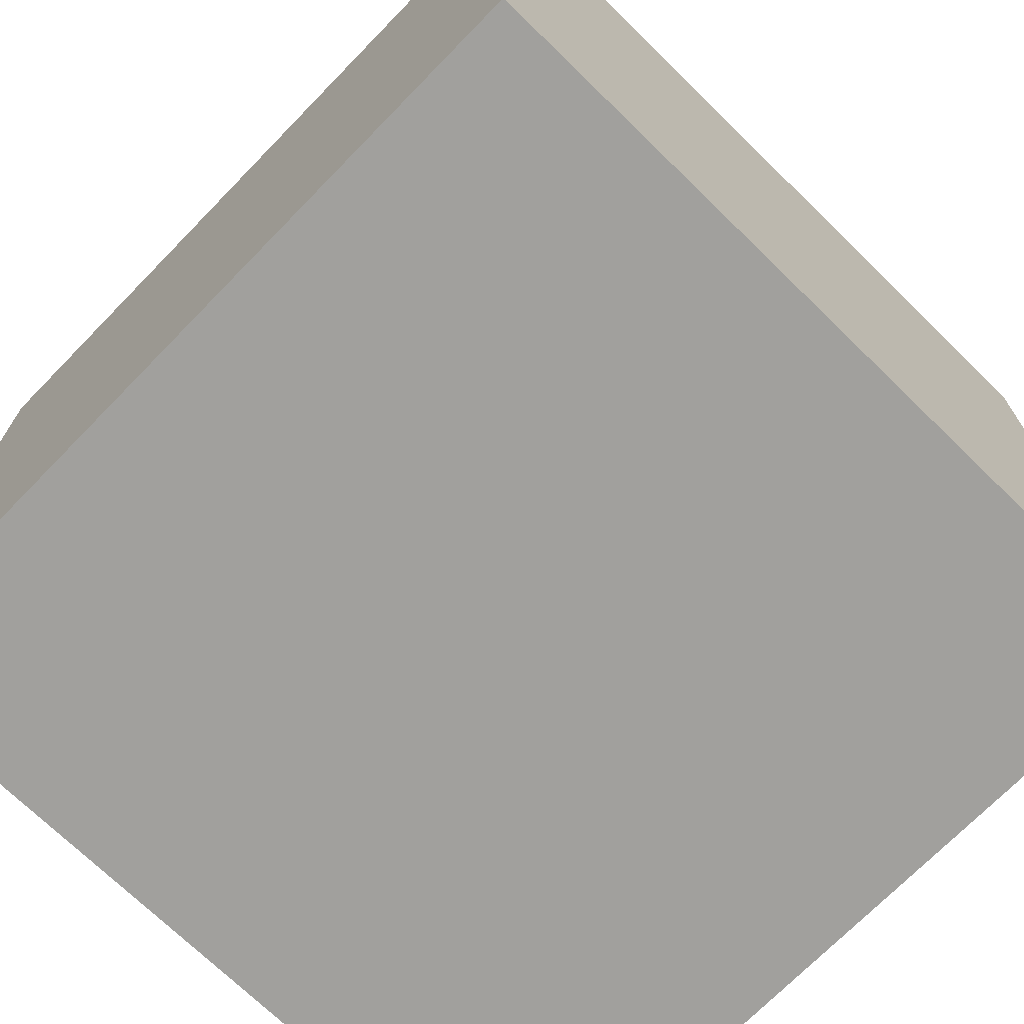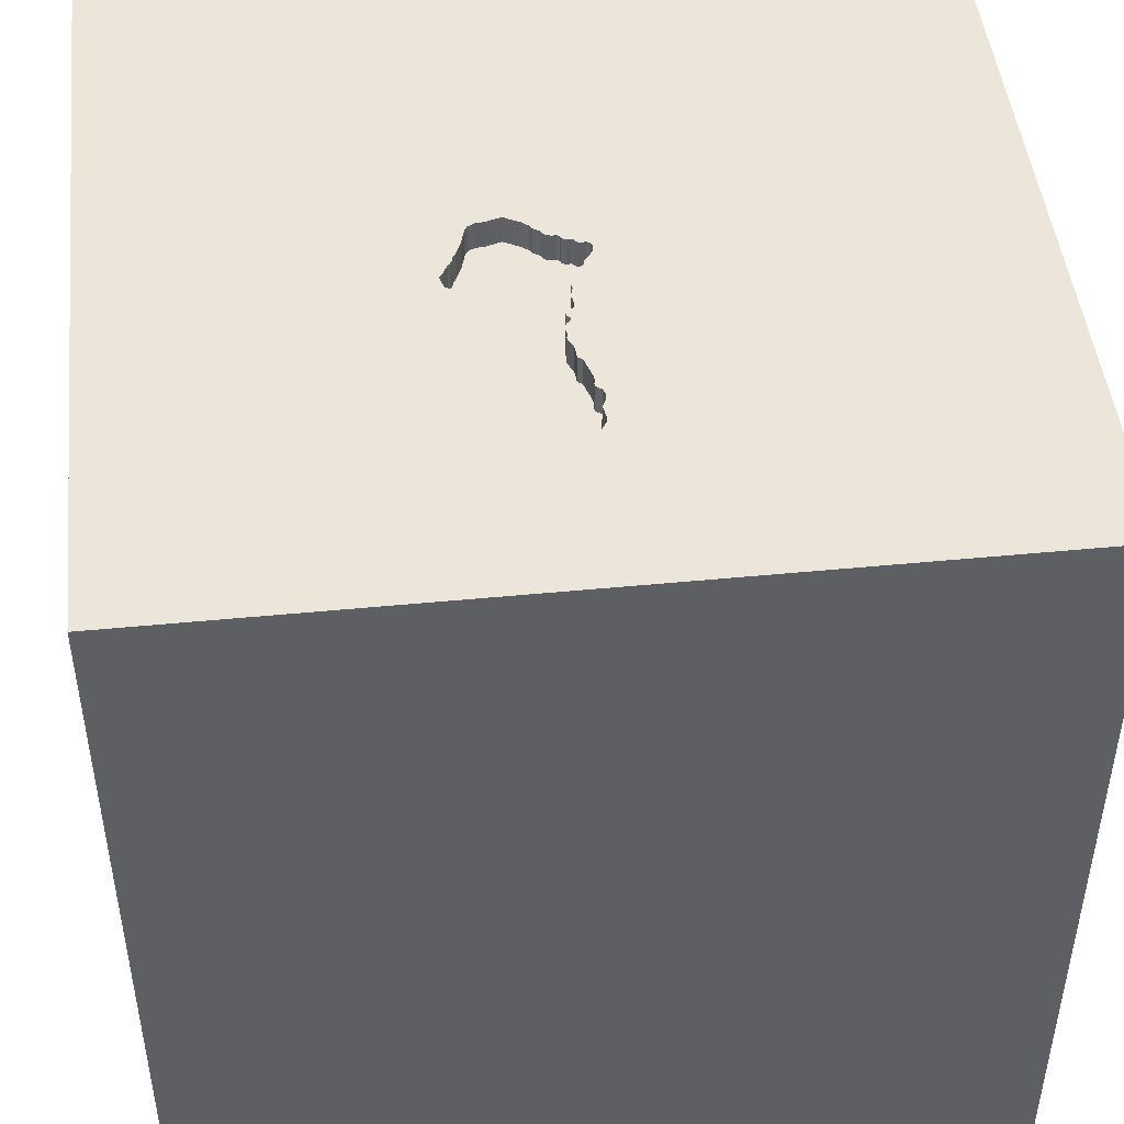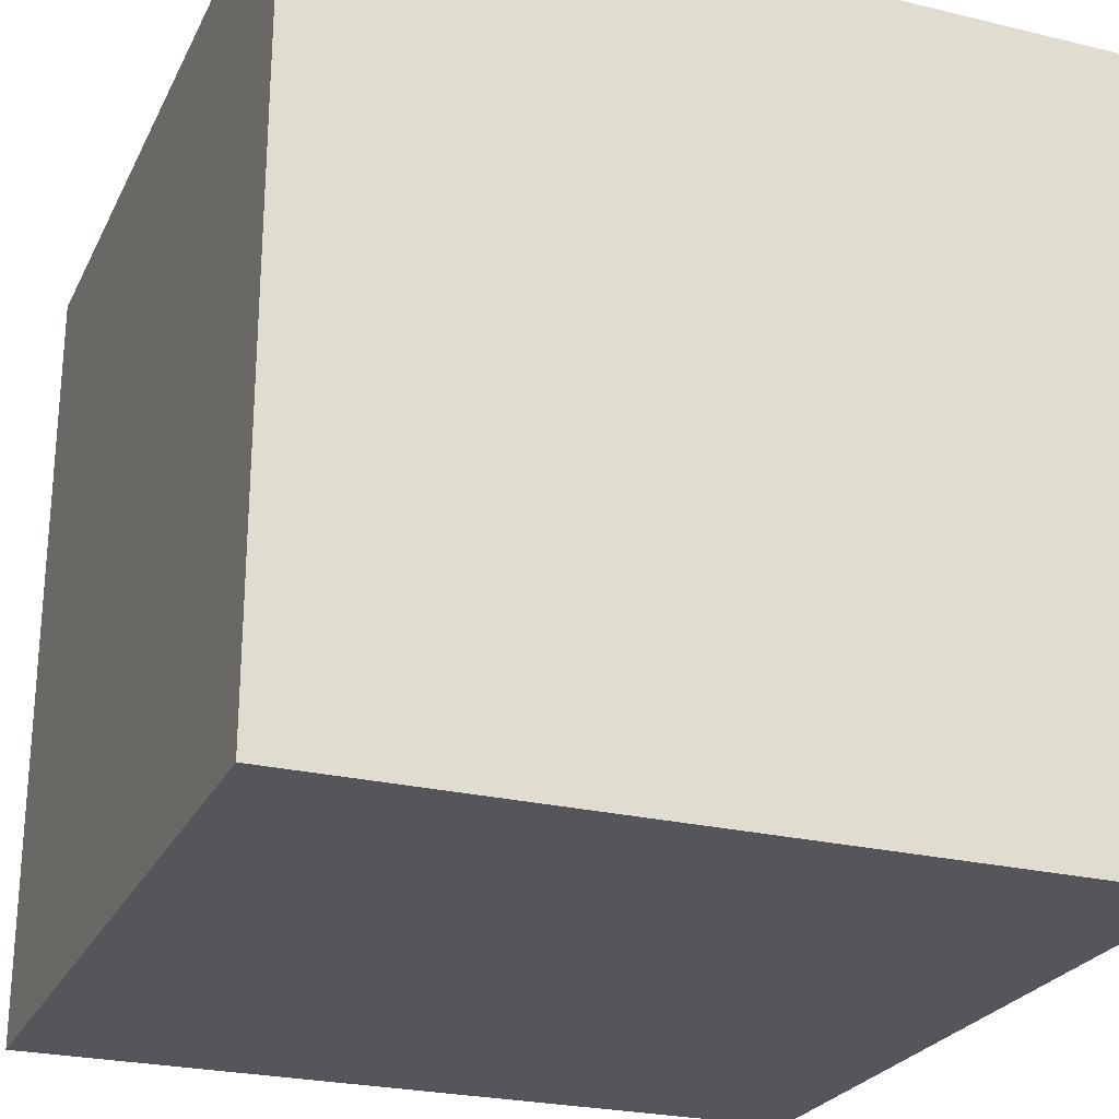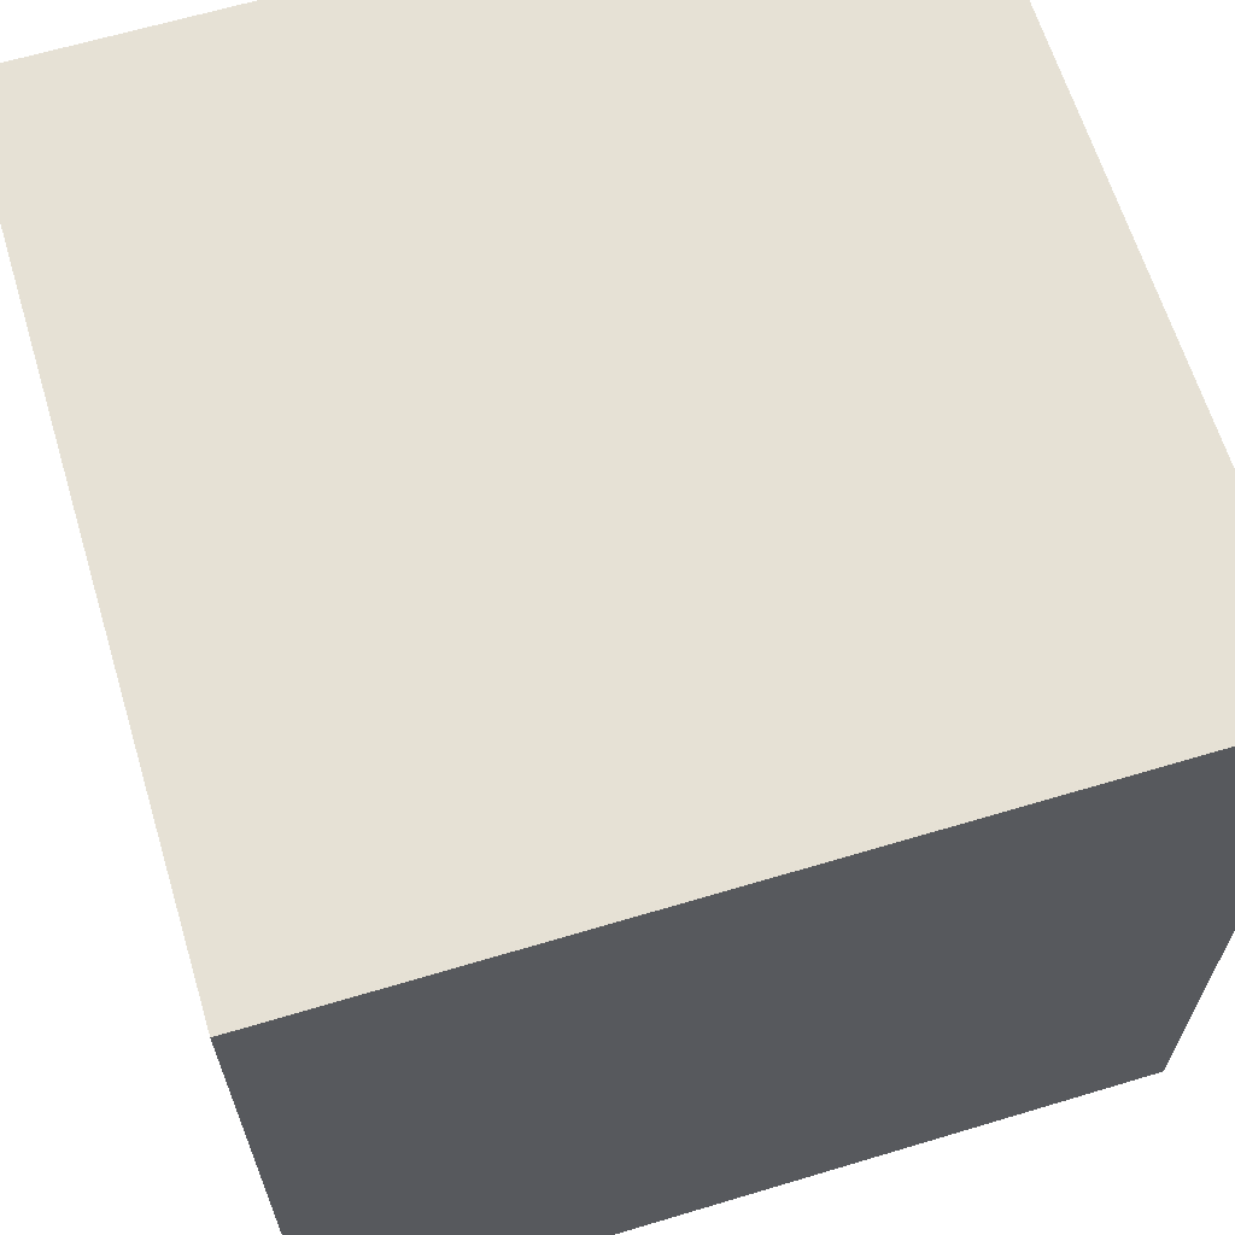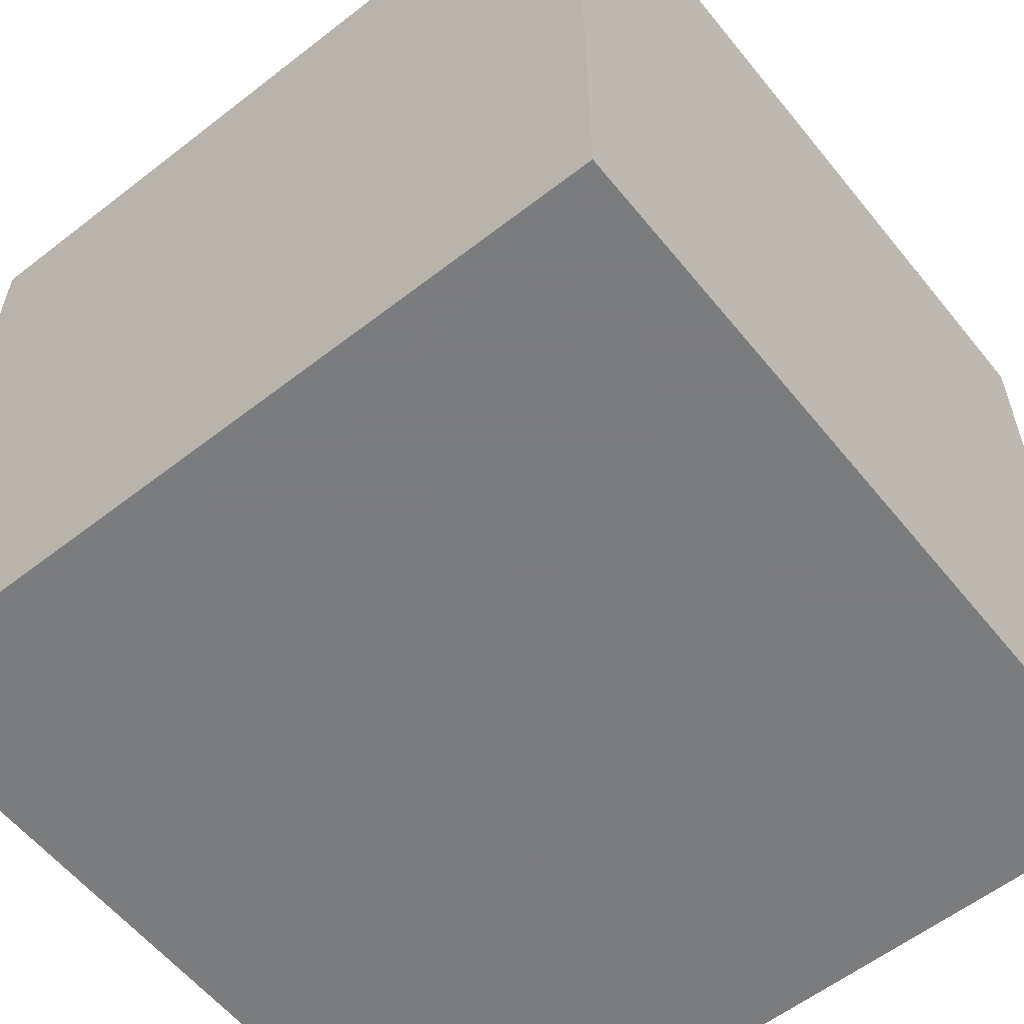
<metadata>
{"format":"obj","ext":"obj","renderer":"f3d","projection":"perspective","resolution":1024,"background":"white","views":[{"elev":-71.6,"azim":45.7,"up":"+Y"},{"elev":47.0,"azim":-6.3,"up":"+Y"},{"elev":-25.1,"azim":68.7,"up":"+Y"},{"elev":64.3,"azim":-106.8,"up":"+Z"},{"elev":-58.6,"azim":38.7,"up":"+Y"}]}
</metadata>
<code>
o key_165
v -0.06914 1.5 0.001137
v 0.01088 1.5 0.8967
v 0.02309 1.5 0.05115
v 0.002522 1.5 0.2739
v 0.002522 1.4 0.2739
v -0.03861 1.5 0.4378
v -0.03861 1.4 0.4378
v -0.2441 1.5 0.3502
v -0.2441 1.4 0.3502
v -0.09834 1.5 -0.02425
v -0.006738 1.5 0.04453
v -0.006738 1.4 0.04453
v -0.3142 1.5 0.03053
v -0.3142 1.4 0.03053
v -0.03221 1.5 0.3864
v -0.03221 1.4 0.3864
v -0.2739 1.5 0.3126
v -0.3465 1.5 0.09893
v -0.3465 1.4 0.09893
v -0.6641 0.6689 -1.5
v -1.016 0.1432 1.5
v -1.5 -1.5 1.5
v -0.8333 -1.5 -0.3125
v -0.625 1.5 0.3125
v -0.7161 1.5 0.6315
v -0.3878 1.5 0.2102
v -0.2688 1.5 0.3297
v -0.2688 1.4 0.3297
v -0.06583 1.5 0.8885
v -0.06583 1.4 0.8885
v -0.3127 1.5 0.2653
v -0.2324 1.5 -0.05875
v -0.2324 1.4 -0.05876
v 0.06851 1.5 0.06863
v -0.1417 1.5 0.6015
v -0.01885 1.5 0.5774
v -0.01885 1.4 0.5774
v 0.03373 1.5 0.8589
v 0.03373 1.4 0.8589
v 0.4167 0.1432 1.5
v 0.1823 1.094 1.5
v 0.2083 -0.625 1.5
v 0.1562 -1.5 -0.8333
v 0.4167 -1.5 0.4687
v 0.4687 -1.5 -0
v 0.3646 -1.5 1.263
v 1.5 -1.5 -1.5
v 0.1562 -1.5 -0.4167
v -0.1562 -1.5 1.5
v 0.2604 1.5 0
v 0.4036 1.5 1.146
v -0.1042 1.5 -1.5
v -0.1562 1.5 1.5
v 0.804 -0.5111 -1.5
v 1.5 -1.5 1.5
v -0.08303 1.5 0.841
v -0.08303 1.4 0.841
v -0.3469 1.5 0.1083
v 0.008019 1.5 0.05253
v -0.09127 1.5 -0.01087
v -0.09127 1.4 -0.01087
v 0.08317 1.5 0.1076
v 0.08317 1.4 0.1076
v 0.08548 1.5 0.09454
v -0.04908 1.5 0.8928
v -0.04908 1.4 0.8928
v 0.02309 1.4 0.05115
v 0.02604 -1.094 1.5
v 0 -0 1.5
v 0 -1.5 0.05208
v -0.1823 -1.5 1.198
v -0.1823 -1.5 0.625
v -0.2083 -1.5 -1.237
v -0.1042 0.7552 1.5
v -0.1104 1.5 0.7379
v -0.1078 1.5 -0.03258
v -0.2789 1.5 0.2955
v 0.07117 1.5 0.1297
v 0.07117 1.4 0.1297
v 0.04632 1.5 0.1712
v 0.04632 1.4 0.1712
v -0.3469 1.4 0.1083
v 0.01509 1.5 0.2067
v -0.02214 1.5 0.535
v -0.2789 1.4 0.2955
v 0.08391 1.5 0.1035
v 0.02939 1.5 0.7921
v 0.02939 1.4 0.7921
v 0.008018 1.4 0.05253
v 0.03805 1.5 0.8422
v 0.03805 1.4 0.8422
v -0.1926 1.5 0.4092
v -0.1926 1.4 0.4092
v 1.5 1.5 -1.5
v 1.042 0.4297 1.5
v 1.25 -0.1562 1.5
v 1.042 -1.5 0.4167
v 1.094 -1.5 -0.1042
v 0.8065 1.5 -0.1416
v -0.01872 1.5 0.9117
v -0.2654 1.5 -0.05516
v 0.04686 1.5 0.7467
v 0.04686 1.4 0.7467
v 0.01869 1.5 0.6622
v -0.1193 1.5 -0.04278
v -0.07996 1.5 0.8617
v -0.3878 1.4 0.2102
v -0.1417 1.4 0.6015
v 0.02962 1.5 0.7147
v -0.02967 1.5 0.3949
v -0.02967 1.4 0.3949
v -0.006499 1.5 0.9111
v -0.02118 1.5 0.02715
v -0.02118 1.4 0.02715
v -0.002411 1.5 0.5911
v -0.002411 1.4 0.5911
v -0.02208 1.5 0.4205
v -0.2258 1.5 0.3912
v 0.02525 1.5 0.1836
v 0.08548 1.4 0.09454
v -0.4687 -1.5 0.1562
v -0.5599 0.651 1.5
v -0.03625 1.5 0.02852
v -1.5 -0.7682 0.1823
v -1.5 0.4167 0.1562
v -1.5 1.5 1.5
v -1.5 0.4492 -0.6641
v -1.5 0.1823 0.7812
v -1.5 -0.1302 -1.5
v -1.5 -0.1953 -1.172
v -1.5 -0.02604 0.1562
v -1.5 -0.1823 1.146
v -1.5 0 -0.4687
v -1.5 -0.1562 1.5
v -1.5 1.211 -0.1823
v -1.5 -0.4427 -0.6315
v -1.5 -1.5 -0.1562
v -1.5 1.5 -1.5
v -1.5 1.5 0.1042
v -1.5 -1.276 0.01302
v -1.5 -0.3646 0.4948
v -1.5 0.7292 0.4036
v -0.0749 1.5 0.8788
v 0.03046 1.5 0.05516
v 0.04988 1.5 0.1596
v -0.04093 1.5 0.4509
v 0.06851 1.4 0.06863
v 0.02176 1.5 0.683
v 0.04339 1.5 0.7663
v -0.003135 1.5 0.3592
v -0.003135 1.4 0.3592
v -0.03833 1.5 0.4857
v -0.3569 1.5 0.1268
v 1.5 1.5 1.5
v 0.625 -1.5 -0.625
v -0.3791 1.5 0.2293
v -0.3791 1.4 0.2293
v -0.001699 1.5 0.2597
v -0.001699 1.4 0.2597
v 0.01997 1.5 0.7083
v -0.3357 1.5 0.08333
v -0.3357 1.4 0.08333
v -0.2893 1.5 -0.04187
v -0.2893 1.4 -0.04187
v -0.0262 1.5 0.3753
v -0.3817 1.5 0.1682
v -0.002198 1.5 0.331
v -0.002198 1.4 0.331
v -0.2993 1.5 -0.02343
v -0.08503 1.5 0.8447
v -0.02827 1.5 0.02779
v -0.03261 1.5 0.4267
v -0.03261 1.4 0.4267
v 1.5 -0.3841 -0.7129
v 1.5 0.7829 0.6673
v 1.5 0.1042 -1.5
v 1.5 0.1302 1.5
v 1.5 -1.5 0.1562
v 1.5 1.5 0.1042
v -0.02214 1.4 0.535
v 0.004927 1.5 0.2299
v 0.03663 1.5 0.1802
v -1.5 -1.5 -1.5
v -1.354 -0.2083 1.5
v -1.146 -1.5 0.3125
v -1.25 -1.5 -0.3906
v -0.0262 1.4 0.3753
v 0.0619 1.5 0.1402
v 0.04339 1.4 0.7663
v -0.3934 1.5 0.1809
v -0.00927 1.5 0.03599
v -0.008951 1.5 0.3083
v -0.008951 1.4 0.3083
v -0.1715 1.5 0.4803
v -0.1715 1.4 0.4803
v -0.2258 1.4 0.3912
v -0.4297 -0.3906 1.5
v -0.3646 -1.5 -0.5729
v -0.3569 1.4 0.1268
v 0.004927 1.4 0.2299
v -0.0749 1.4 0.8788
v -0.3646 1.5 0.1321
v -0.3646 1.4 0.1321
v 0.03926 1.5 0.7211
v 0.03926 1.4 0.7211
v -0.01692 1.5 0.4066
v -0.01692 1.4 0.4066
v -0.1783 1.5 -0.07479
v -0.1783 1.4 -0.07479
v -0.006498 1.4 0.9111
v 0.08042 1.5 0.07747
v 0.01869 1.4 0.6622
v 0.8333 -0.1562 1.5
v -0.04093 1.4 0.4509
v -0.03625 1.4 0.02852
v 0.02525 1.4 0.1836
v 0.02176 1.4 0.683
v -0.3127 1.4 0.2653
v -0.01872 1.4 0.9117
v -0.1193 1.4 -0.04278
v -0.3731 1.5 0.1502
v -0.3834 1.5 0.2198
v -0.08503 1.4 0.8447
v 0.04122 1.5 0.07054
v 0.04122 1.4 0.07054
v -0.04049 1.5 0.4941
v -0.04049 1.4 0.4941
v -0.00927 1.4 0.03599
v 0.03046 1.4 0.05516
v -0.2054 1.5 -0.06677
v 0.01997 1.4 0.7083
v -0.06914 1.4 0.001137
v -0.2993 1.4 -0.02343
v 0.03663 1.4 0.1802
v 0.01088 1.4 0.8967
v 0.05263 1.5 0.1507
v 0.05263 1.4 0.1507
v -0.03618 1.5 0.4773
v -0.03618 1.4 0.4773
v 0.08042 1.4 0.07747
v -0.3934 1.4 0.1809
v -0.09834 1.4 -0.02425
v -0.02208 1.4 0.4205
v -0.1356 1.5 0.643
v -0.1356 1.4 0.643
v -0.2654 1.4 -0.05516
v -0.0339 1.5 0.9022
v -0.05669 1.5 0.02221
v -0.05669 1.4 0.02221
v 0.0166 1.5 0.6969
v 0.0166 1.4 0.6969
v -0.3817 1.4 0.1682
f 134 132 22
f 22 140 137
f 137 185 22
f 22 184 134
f 22 71 49
f 22 124 140
f 49 68 22
f 137 186 185
f 22 21 184
f 184 21 134
f 126 132 134
f 71 46 49
f 21 126 134
f 132 141 22
f 22 141 124
f 49 55 68
f 185 121 22
f 22 72 71
f 68 197 22
f 197 21 22
f 132 128 141
f 140 183 137
f 121 72 22
f 46 55 49
f 68 42 197
f 126 128 132
f 186 23 185
f 23 121 185
f 126 142 128
f 128 131 141
f 141 131 124
f 124 136 140
f 183 186 137
f 72 46 71
f 42 69 197
f 136 183 140
f 121 70 72
f 72 44 46
f 55 42 68
f 197 122 21
f 21 122 126
f 131 136 124
f 186 183 23
f 128 125 131
f 70 44 72
f 44 55 46
f 42 40 69
f 142 125 128
f 23 198 121
f 69 122 197
f 131 133 136
f 183 198 23
f 198 70 121
f 198 48 70
f 70 45 44
f 44 97 55
f 55 40 42
f 55 213 40
f 69 74 122
f 125 133 131
f 183 73 198
f 125 127 133
f 136 130 183
f 48 45 70
f 45 97 44
f 198 43 48
f 40 74 69
f 74 126 122
f 133 130 136
f 55 96 213
f 142 127 125
f 48 155 45
f 45 98 97
f 25 126 53
f 126 135 142
f 130 129 183
f 73 43 198
f 97 178 55
f 174 55 178
f 213 95 40
f 74 41 126
f 25 139 126
f 127 130 133
f 40 41 74
f 142 135 127
f 43 155 48
f 155 98 45
f 55 177 96
f 139 135 126
f 135 138 127
f 183 47 73
f 96 95 213
f 95 154 40
f 154 41 40
f 41 53 126
f 17 24 25
f 26 190 24
f 24 17 31
f 156 222 26
f 24 31 156
f 24 156 26
f 138 139 25
f 20 183 129
f 98 178 97
f 51 25 53
f 25 35 194
f 25 92 118
f 27 17 25
f 118 8 27
f 25 118 27
f 153 58 24
f 166 221 202
f 24 190 166
f 202 153 24
f 24 166 202
f 31 17 77
f 127 138 130
f 73 47 43
f 155 47 98
f 25 75 244
f 25 244 35
f 25 194 92
f 13 138 24
f 24 58 18
f 24 18 161
f 24 161 13
f 138 25 24
f 20 54 183
f 47 155 43
f 170 56 75
f 25 29 143
f 170 75 25
f 143 106 170
f 25 143 170
f 138 13 169
f 208 105 138
f 230 208 138
f 138 169 163
f 32 230 138
f 138 163 101
f 138 101 32
f 138 129 130
f 177 95 96
f 51 99 87
f 51 87 90
f 51 90 38
f 100 247 65
f 100 65 29
f 51 38 2
f 100 29 25
f 51 2 112
f 51 112 100
f 100 25 51
f 138 105 76
f 175 55 174
f 175 177 55
f 149 87 99
f 99 102 149
f 171 50 138
f 138 76 10
f 1 248 123
f 10 60 1
f 138 10 1
f 1 123 171
f 138 1 171
f 54 47 183
f 154 53 41
f 148 250 160
f 148 160 109
f 99 104 148
f 204 102 99
f 148 109 204
f 148 204 99
f 50 171 113
f 50 113 191
f 64 86 50
f 211 64 50
f 144 224 34
f 34 211 50
f 191 11 59
f 50 191 59
f 144 34 50
f 50 59 3
f 50 3 144
f 94 54 20
f 47 178 98
f 115 104 99
f 84 36 115
f 99 84 115
f 50 86 62
f 236 145 50
f 78 188 236
f 78 236 50
f 50 62 78
f 99 138 50
f 139 138 135
f 20 129 138
f 51 53 154
f 238 152 226
f 99 146 238
f 226 84 99
f 238 226 99
f 99 50 145
f 99 145 80
f 182 119 83
f 99 80 182
f 4 192 167
f 181 158 4
f 167 99 182
f 182 83 181
f 4 167 182
f 182 181 4
f 174 178 47
f 177 154 95
f 117 172 6
f 15 110 206
f 117 6 146
f 117 146 99
f 165 15 206
f 206 117 99
f 99 167 150
f 165 206 99
f 99 150 165
f 175 154 177
f 94 175 174
f 99 51 154
f 52 138 99
f 52 94 20
f 94 52 99
f 52 20 138
f 176 54 94
f 176 47 54
f 94 179 175
f 179 154 175
f 179 99 154
f 94 99 179
f 176 174 47
f 94 174 176
f 229 89 225
f 229 67 89
f 229 225 144
f 89 237 225
f 67 229 3
f 3 59 89
f 89 67 3
f 224 144 225
f 144 3 229
f 216 237 89
f 79 225 237
f 34 224 225
f 225 147 34
f 237 216 81
f 216 89 12
f 79 63 225
f 188 78 79
f 79 237 188
f 59 11 12
f 12 89 59
f 225 120 147
f 237 81 145
f 145 236 237
f 234 81 216
f 12 215 216
f 63 79 62
f 225 63 120
f 236 188 237
f 78 62 79
f 11 191 12
f 211 34 147
f 147 240 211
f 147 120 240
f 80 145 81
f 182 80 81
f 81 234 182
f 119 182 234
f 234 216 119
f 215 12 114
f 249 216 215
f 63 62 86
f 86 64 120
f 120 63 86
f 228 12 191
f 64 211 240
f 240 120 64
f 171 123 215
f 215 114 171
f 12 228 114
f 200 216 249
f 123 248 249
f 249 215 123
f 83 119 216
f 216 200 83
f 114 113 171
f 191 113 114
f 114 228 191
f 85 200 249
f 248 1 249
f 181 83 200
f 85 159 200
f 162 85 249
f 232 249 1
f 200 159 181
f 159 85 9
f 85 162 218
f 249 61 162
f 61 249 232
f 158 181 159
f 9 193 159
f 85 28 9
f 85 218 77
f 218 162 82
f 61 14 162
f 1 60 61
f 61 232 1
f 159 5 158
f 93 193 9
f 159 193 5
f 17 27 28
f 28 85 17
f 27 8 9
f 9 28 27
f 31 77 218
f 85 77 17
f 82 199 218
f 19 82 162
f 33 14 61
f 162 14 161
f 60 10 61
f 4 158 5
f 193 93 187
f 9 196 93
f 5 193 4
f 8 118 9
f 218 157 31
f 199 82 153
f 199 252 218
f 82 19 58
f 161 18 19
f 19 162 161
f 233 14 33
f 220 33 61
f 13 161 14
f 242 61 10
f 187 168 193
f 16 187 93
f 196 9 118
f 93 196 118
f 118 92 93
f 192 4 193
f 156 31 157
f 218 252 157
f 58 153 82
f 199 203 252
f 18 58 19
f 14 233 169
f 169 13 14
f 233 33 246
f 33 220 209
f 220 61 242
f 242 10 76
f 187 151 168
f 193 168 167
f 167 192 193
f 187 16 165
f 16 93 7
f 222 156 157
f 157 107 222
f 107 157 252
f 153 202 203
f 203 199 153
f 221 166 252
f 252 203 221
f 164 233 246
f 32 101 246
f 246 33 32
f 230 32 33
f 33 209 230
f 209 220 105
f 105 208 209
f 76 105 220
f 220 242 76
f 165 150 151
f 151 187 165
f 150 167 168
f 168 151 150
f 15 165 16
f 173 16 7
f 93 195 7
f 92 194 195
f 195 93 92
f 26 222 107
f 252 241 107
f 202 221 203
f 233 164 169
f 101 163 164
f 164 246 101
f 208 230 209
f 16 111 15
f 16 173 111
f 6 172 173
f 173 7 6
f 195 214 7
f 107 241 26
f 166 190 241
f 241 252 166
f 163 169 164
f 110 15 111
f 111 173 243
f 172 117 173
f 214 195 227
f 146 6 7
f 7 214 146
f 108 195 194
f 194 35 108
f 190 26 241
f 111 207 110
f 111 243 207
f 243 173 117
f 214 227 239
f 108 227 195
f 206 110 207
f 117 206 207
f 207 243 117
f 214 239 146
f 152 238 239
f 239 227 152
f 227 108 180
f 35 244 245
f 245 108 35
f 238 146 239
f 226 152 227
f 84 226 227
f 227 180 84
f 108 37 180
f 245 37 108
f 245 244 75
f 180 37 84
f 37 245 116
f 57 245 75
f 75 56 57
f 36 84 37
f 115 36 37
f 37 116 115
f 116 245 212
f 231 245 57
f 56 170 57
f 116 212 104
f 104 115 116
f 212 245 251
f 245 231 251
f 88 231 57
f 223 57 170
f 217 212 251
f 160 250 251
f 251 231 160
f 88 189 231
f 57 91 88
f 57 223 201
f 170 106 223
f 212 217 104
f 217 251 148
f 250 148 251
f 189 88 149
f 103 231 189
f 91 57 39
f 88 91 90
f 90 87 88
f 201 66 57
f 106 143 201
f 201 223 106
f 148 104 217
f 109 160 231
f 231 205 109
f 87 149 88
f 149 102 189
f 231 103 205
f 103 189 102
f 38 90 91
f 91 39 38
f 66 39 57
f 66 201 30
f 204 109 205
f 205 103 102
f 102 204 205
f 66 235 39
f 66 30 29
f 29 65 66
f 143 29 30
f 30 201 143
f 2 38 39
f 39 235 2
f 235 66 219
f 65 247 66
f 219 210 235
f 247 100 219
f 219 66 247
f 112 2 235
f 235 210 112
f 100 112 210
f 210 219 100

</code>
